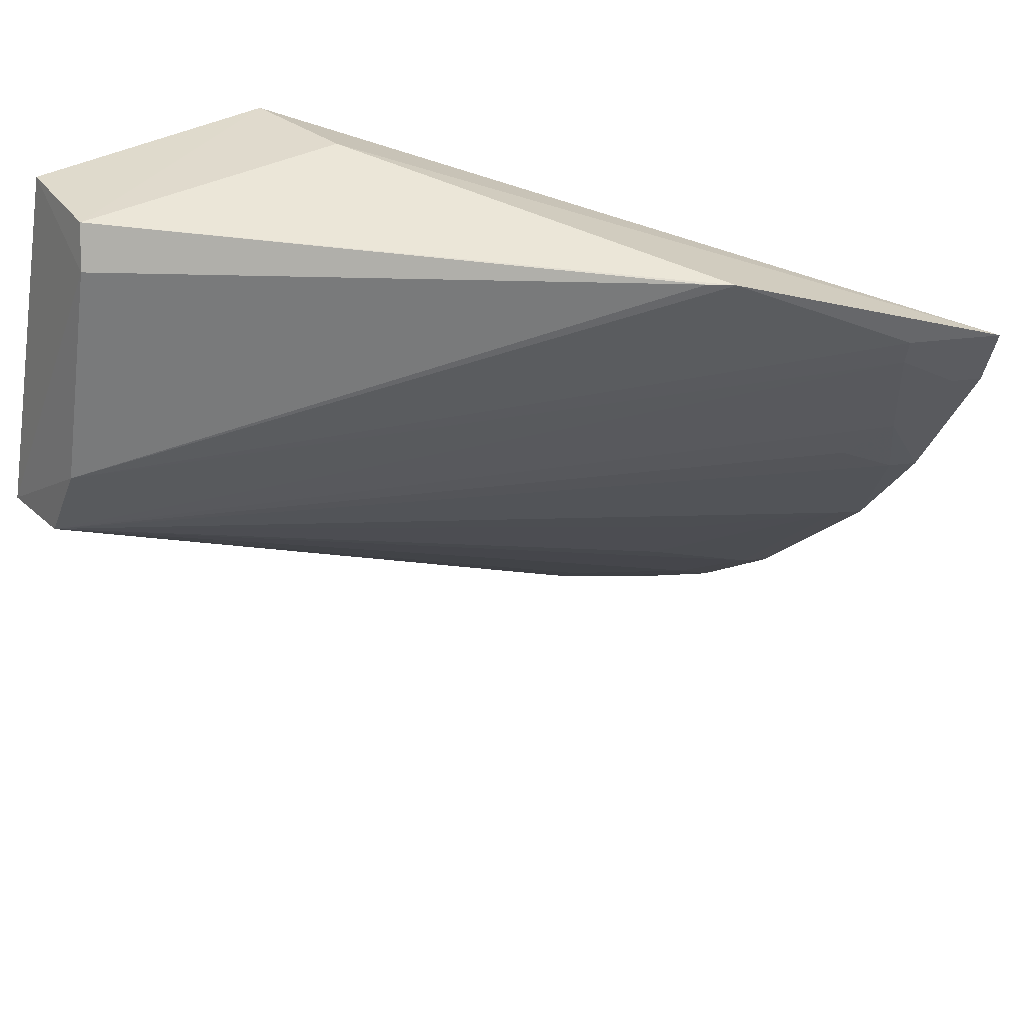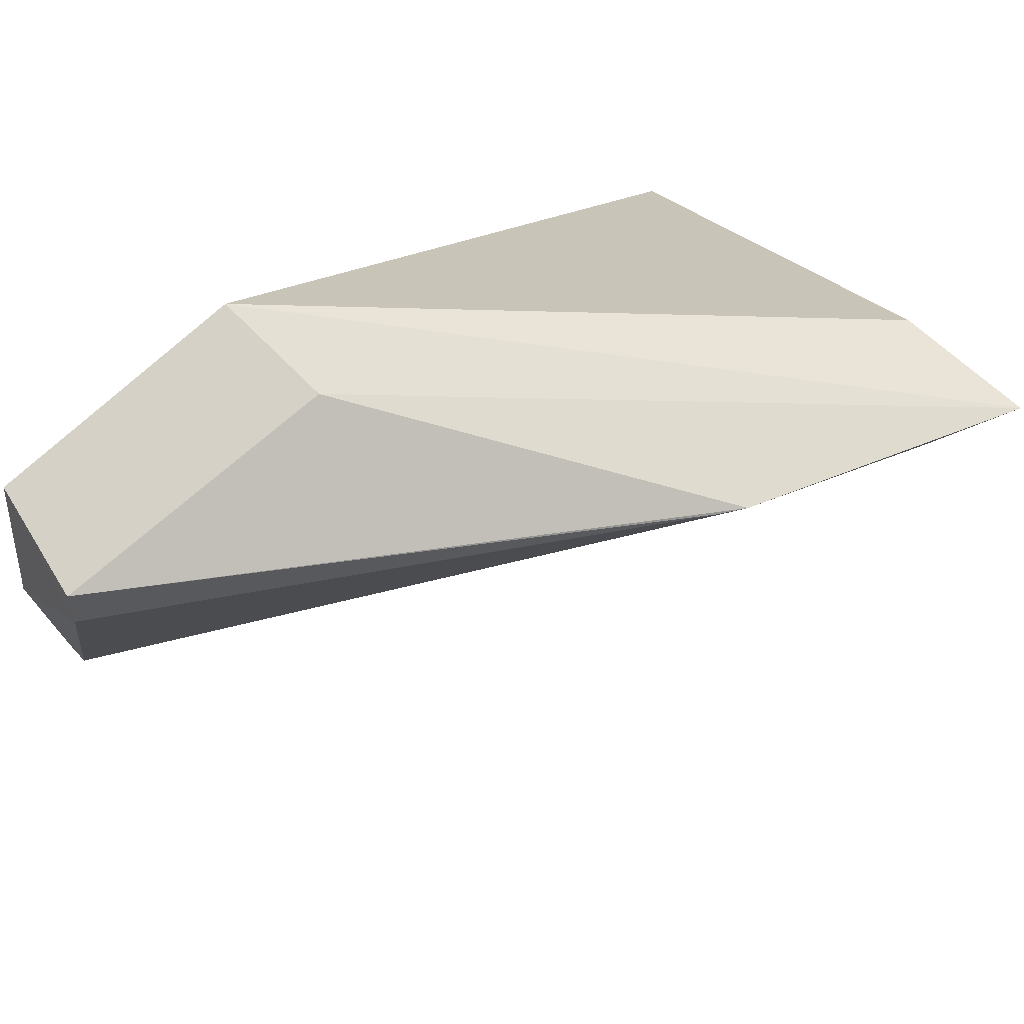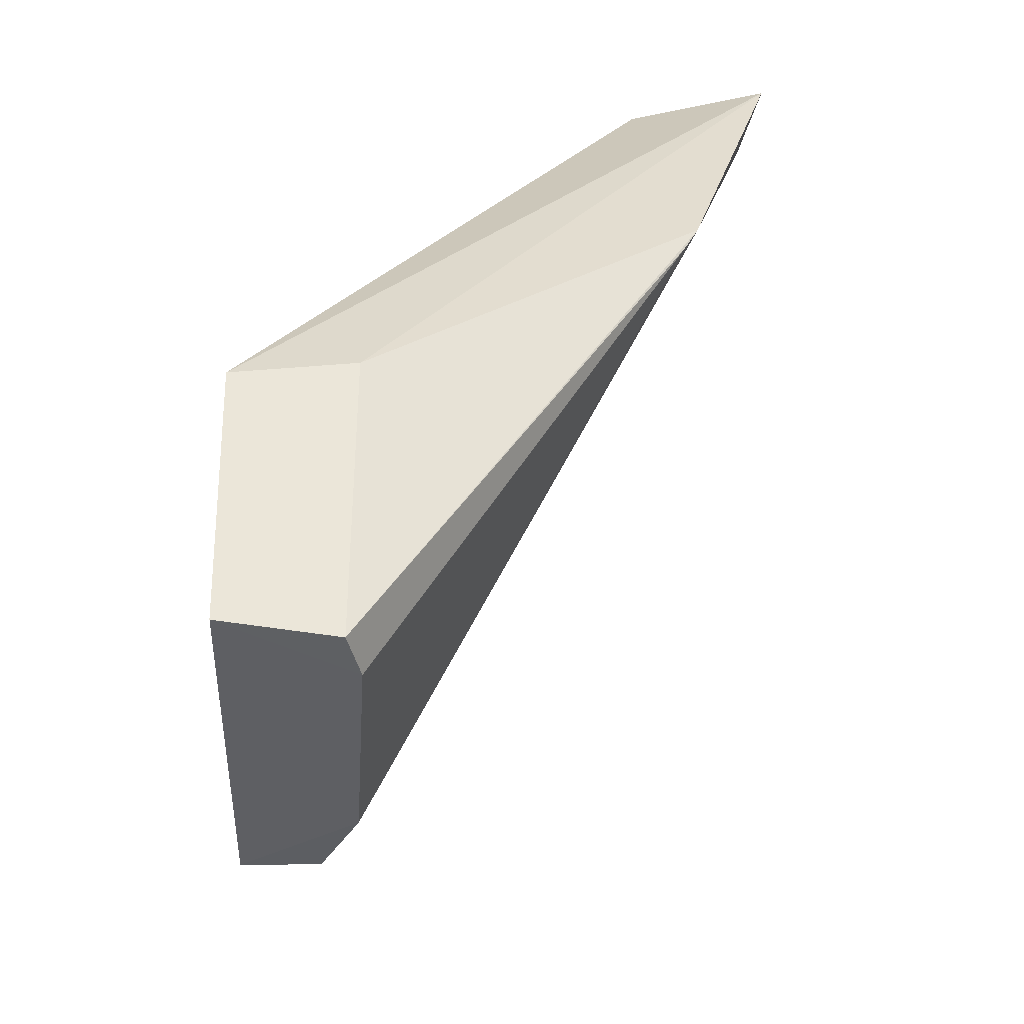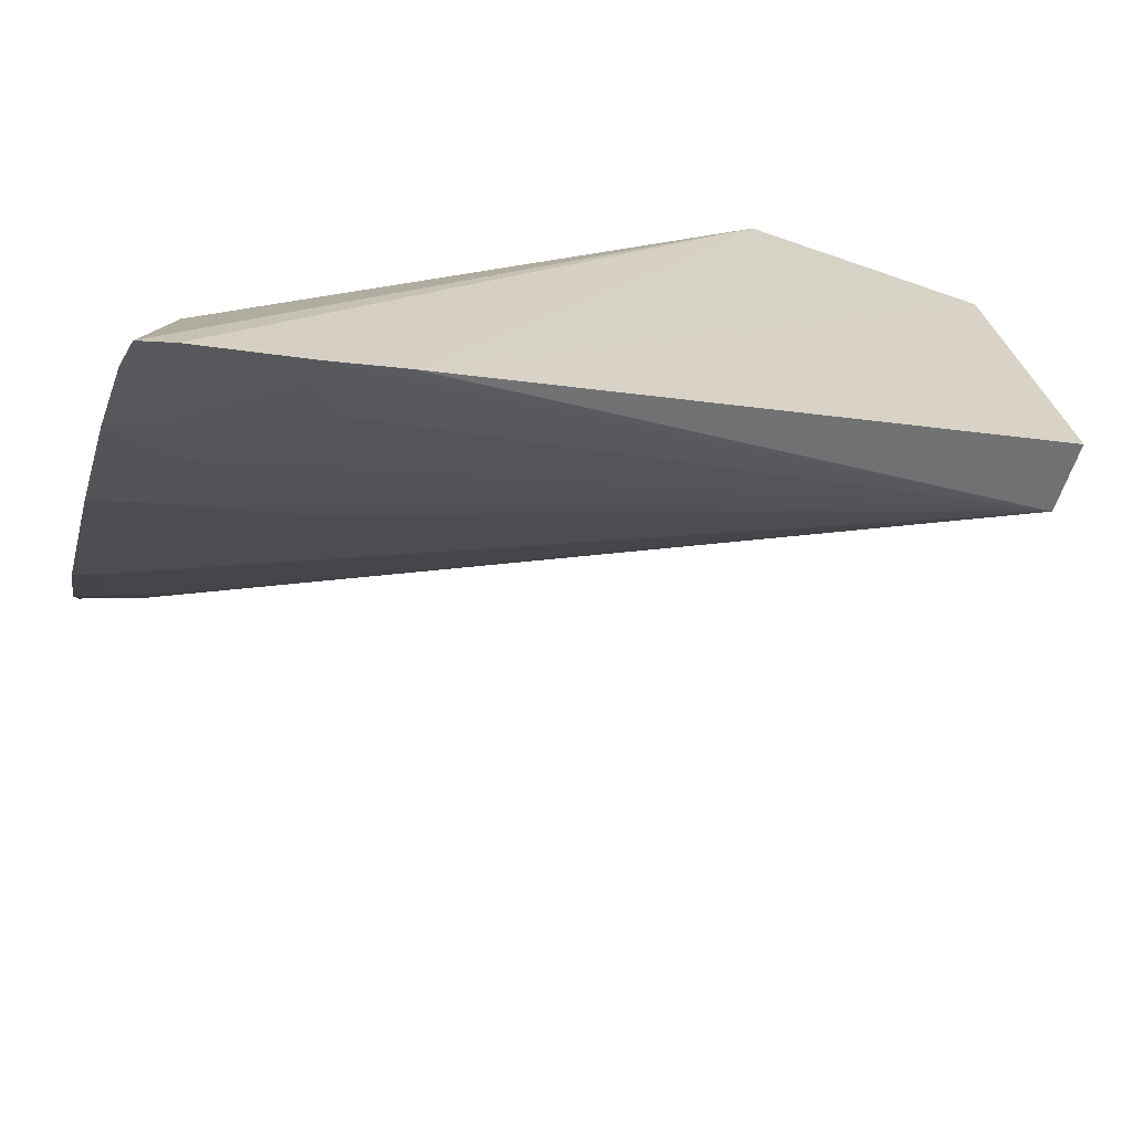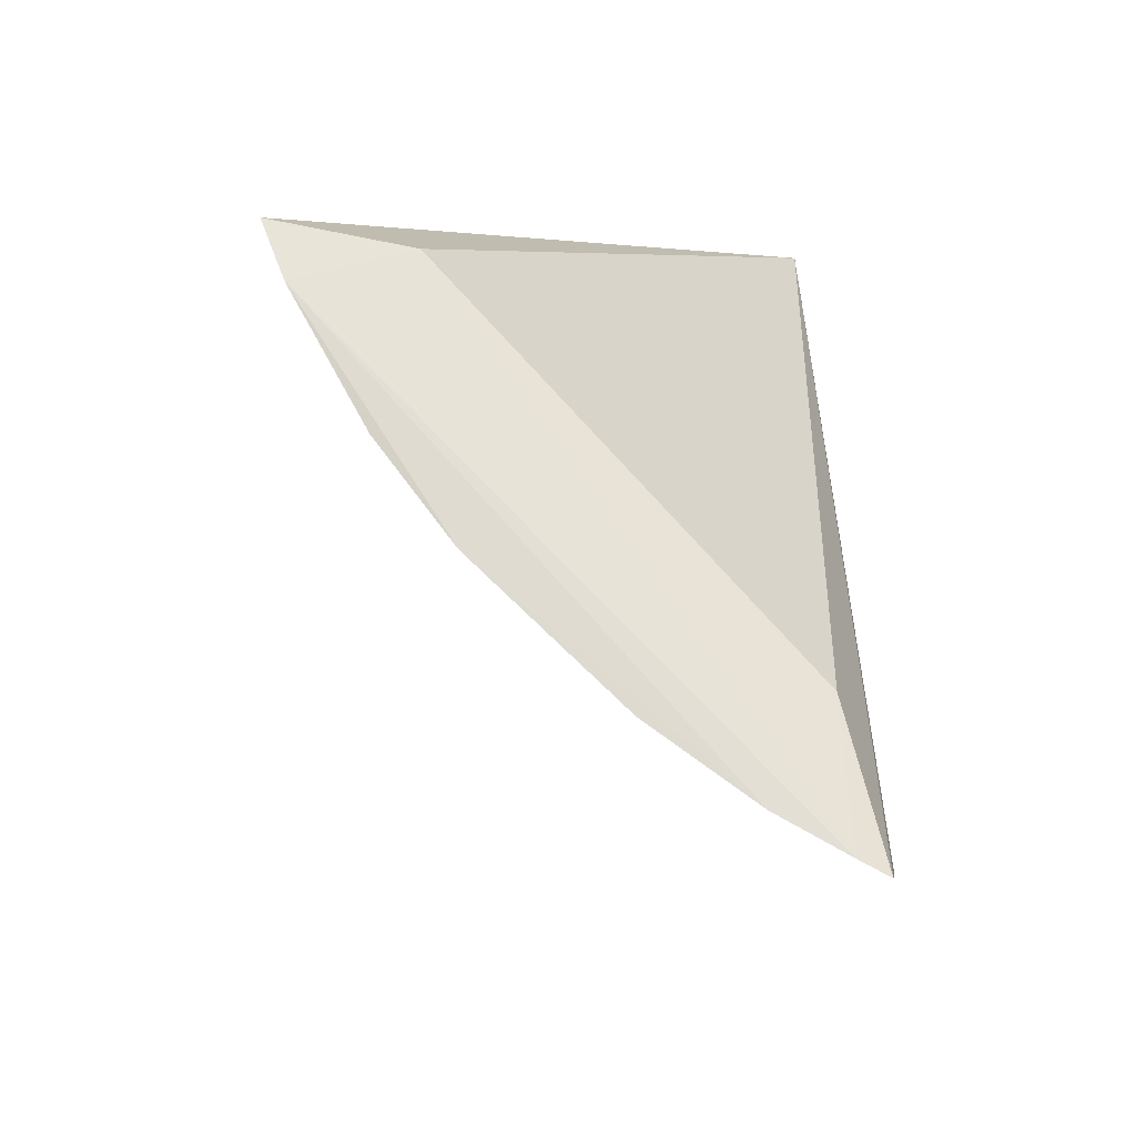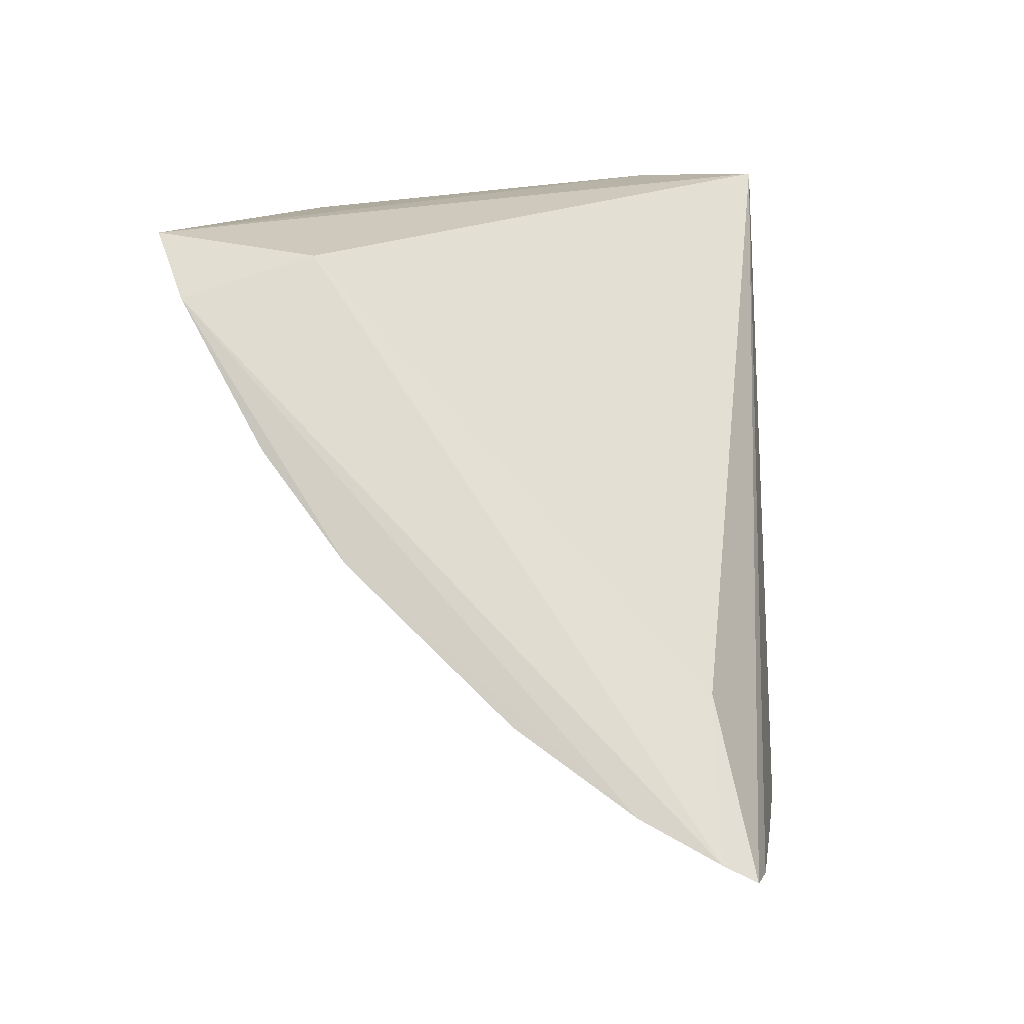
<metadata>
{"format":"obj","ext":"obj","renderer":"f3d","projection":"perspective","resolution":1024,"background":"white","views":[{"elev":32.9,"azim":-128.3,"up":"+Y"},{"elev":79.3,"azim":-130.2,"up":"+Y"},{"elev":56.2,"azim":-179.8,"up":"+Y"},{"elev":-64.1,"azim":71.4,"up":"+Y"},{"elev":71.7,"azim":-0.0,"up":"+Z"},{"elev":-11.0,"azim":7.1,"up":"+Y"}]}
</metadata>
<code>
v -0.04861 -0.02189 0.04595
v -0.02795 -0.05178 0.04714
v -0.0284 -0.009022 0.01784
v -0.03523 -0.01127 0.002872
v -0.03246 -0.02686 0.001147
v -0.05133 -0.01459 0.03137
v -0.02992 -0.04322 0.0458
v -0.0285 -0.02688 0.001116
v -0.05601 -0.02075 0.04691
v -0.03458 -0.009007 0.003443
v -0.03451 -0.02284 0.00142
v -0.02951 -0.05101 0.04743
v -0.02748 -0.04694 0.03588
v -0.03465 -0.009055 0.01845
v -0.05061 -0.01439 0.02996
v -0.0286 -0.009064 0.004362
v -0.05427 -0.02018 0.04167
v -0.05471 -0.02417 0.04735
v -0.02768 -0.05125 0.04542
v -0.03482 -0.0463 0.04389
v -0.05376 -0.02169 0.04193
v -0.02922 -0.0505 0.04563
v -0.03081 -0.04622 0.03815
v -0.04658 -0.03718 0.04752
v -0.04983 -0.02935 0.04201
v -0.05418 -0.02396 0.04557
v -0.03325 -0.04892 0.04756
v -0.02904 -0.04816 0.03997
v -0.0385 -0.04433 0.04578
v -0.05179 -0.02734 0.04383
v -0.05012 -0.03148 0.04574
v -0.02755 -0.04887 0.03974
v -0.0329 -0.0484 0.0458
v -0.03841 -0.04054 0.03815
v -0.0388 -0.04482 0.04756
v -0.04611 -0.03686 0.04587
v -0.05061 -0.03171 0.04738
v -0.04218 -0.03675 0.03816
f 7 2 3
f 7 3 1
f 9 1 3
f 11 8 5
f 11 4 8
f 12 7 1
f 12 2 7
f 13 5 8
f 14 9 3
f 14 6 9
f 14 10 6
f 14 3 10
f 15 10 4
f 15 6 10
f 15 11 6
f 15 4 11
f 16 8 4
f 16 4 10
f 16 10 3
f 16 13 8
f 16 3 13
f 17 9 6
f 17 6 11
f 18 12 1
f 18 1 9
f 19 3 2
f 21 17 11
f 21 11 5
f 21 9 17
f 22 19 2
f 22 2 12
f 23 20 5
f 26 18 9
f 26 9 21
f 27 22 12
f 27 12 18
f 27 18 24
f 28 23 5
f 28 19 22
f 29 5 20
f 29 20 27
f 30 21 5
f 30 5 25
f 30 26 21
f 30 18 26
f 31 25 5
f 31 30 25
f 32 28 5
f 32 5 13
f 32 19 28
f 32 13 3
f 32 3 19
f 33 28 22
f 33 22 27
f 33 27 20
f 33 20 23
f 33 23 28
f 34 5 29
f 35 29 27
f 35 27 24
f 35 24 29
f 36 31 5
f 36 24 31
f 36 34 29
f 36 29 24
f 37 31 24
f 37 24 18
f 37 18 30
f 37 30 31
f 38 36 5
f 38 5 34
f 38 34 36

</code>
